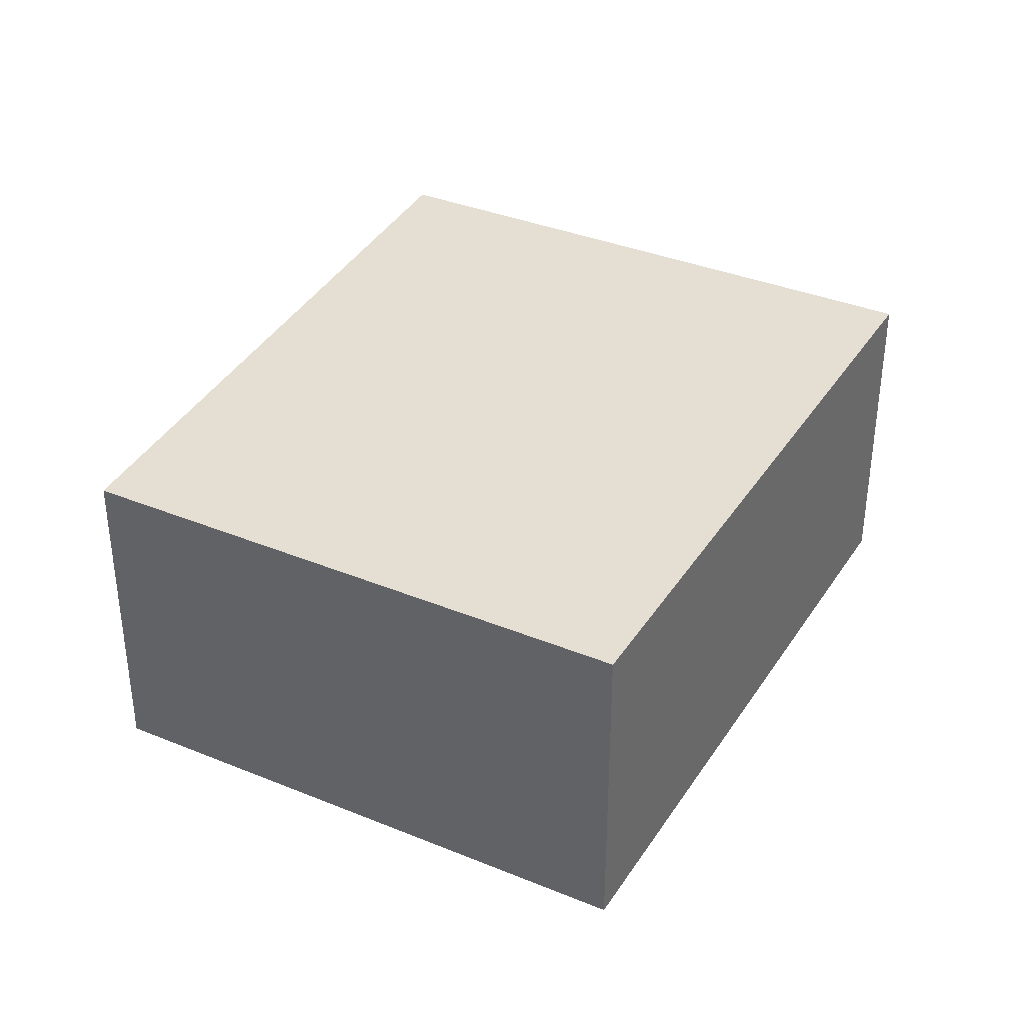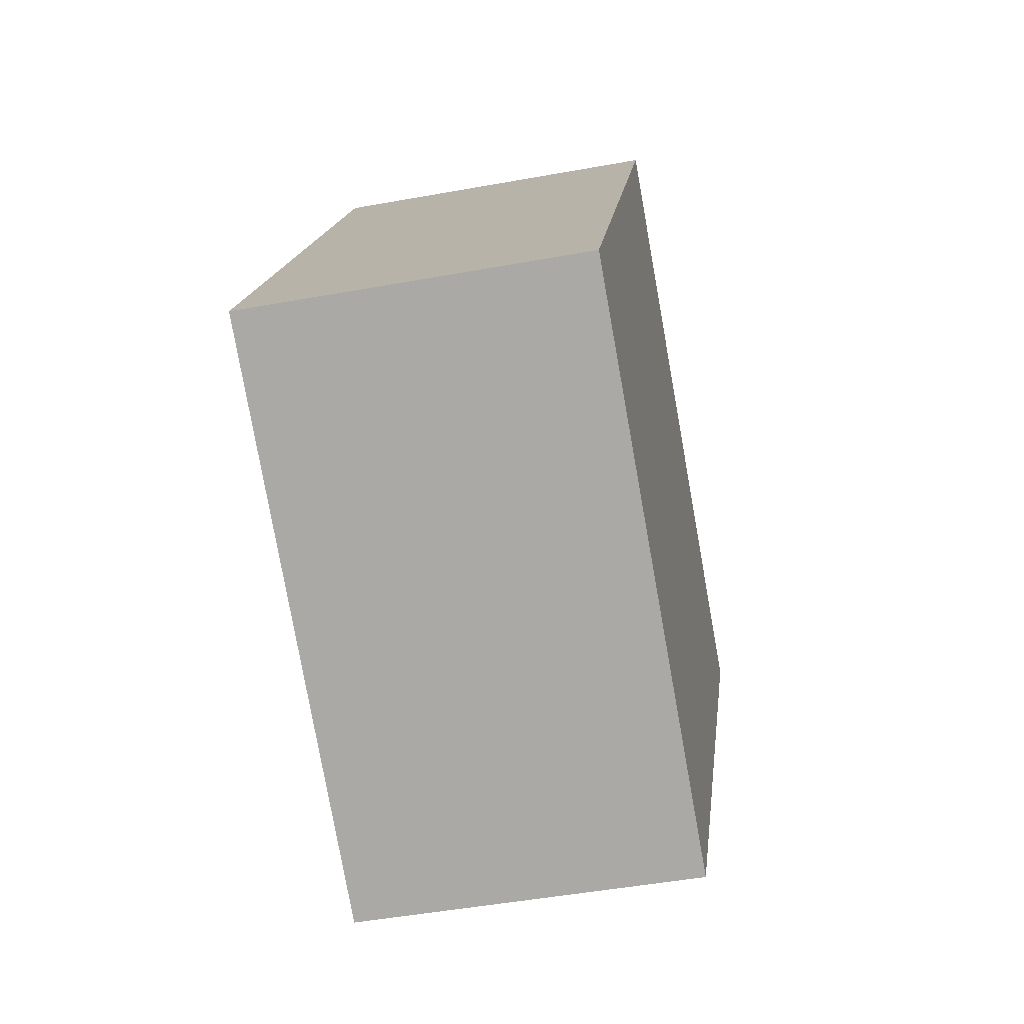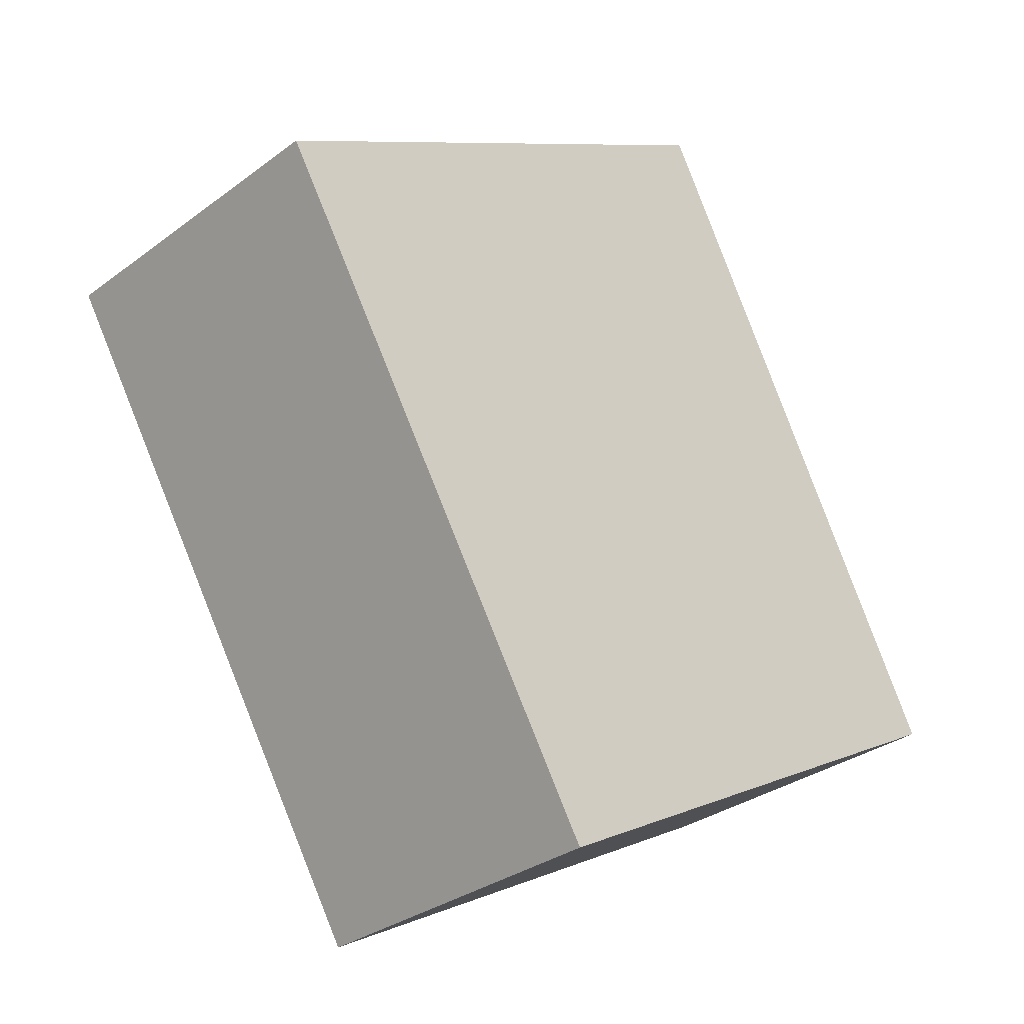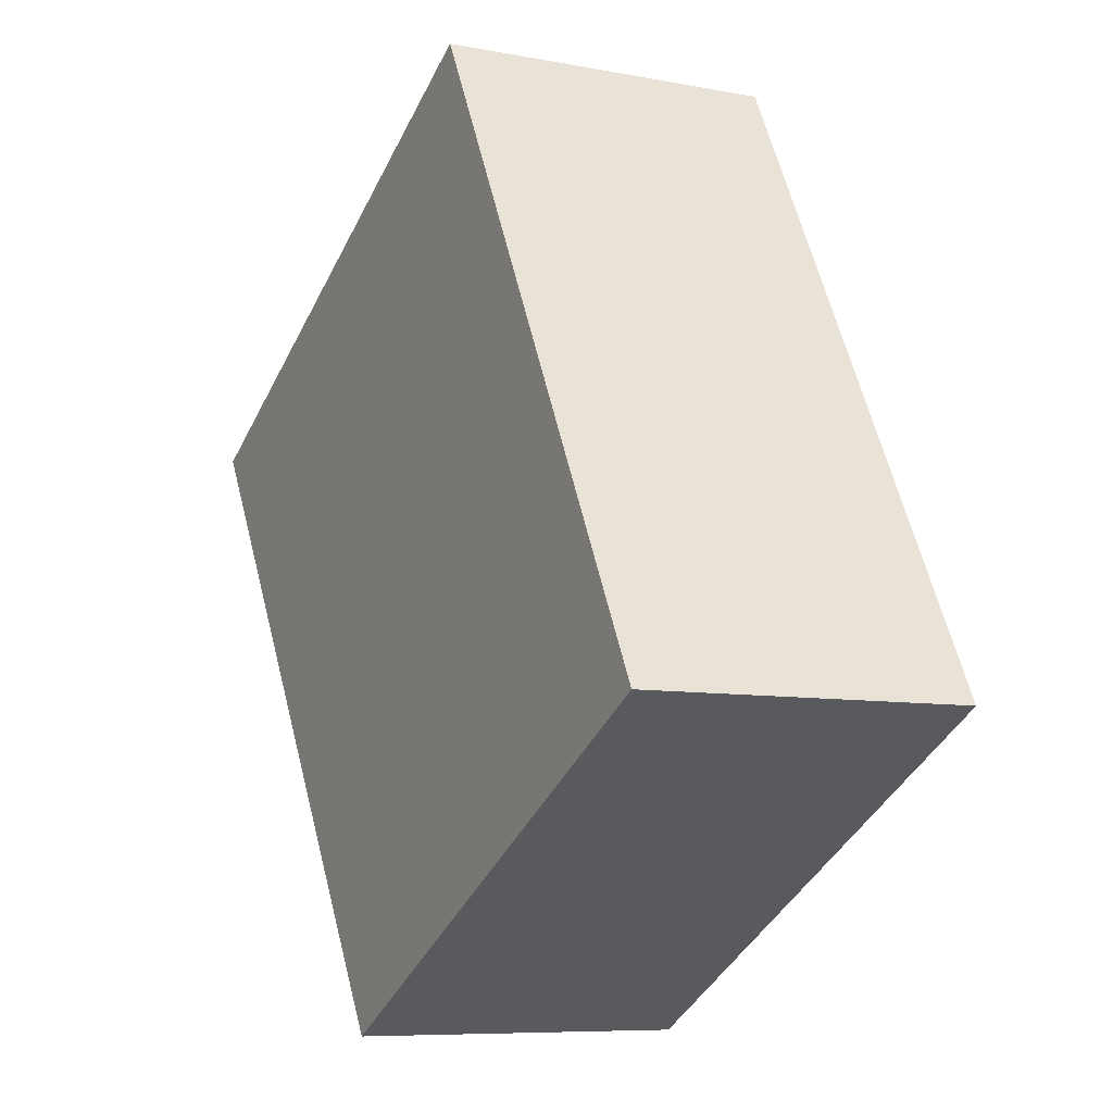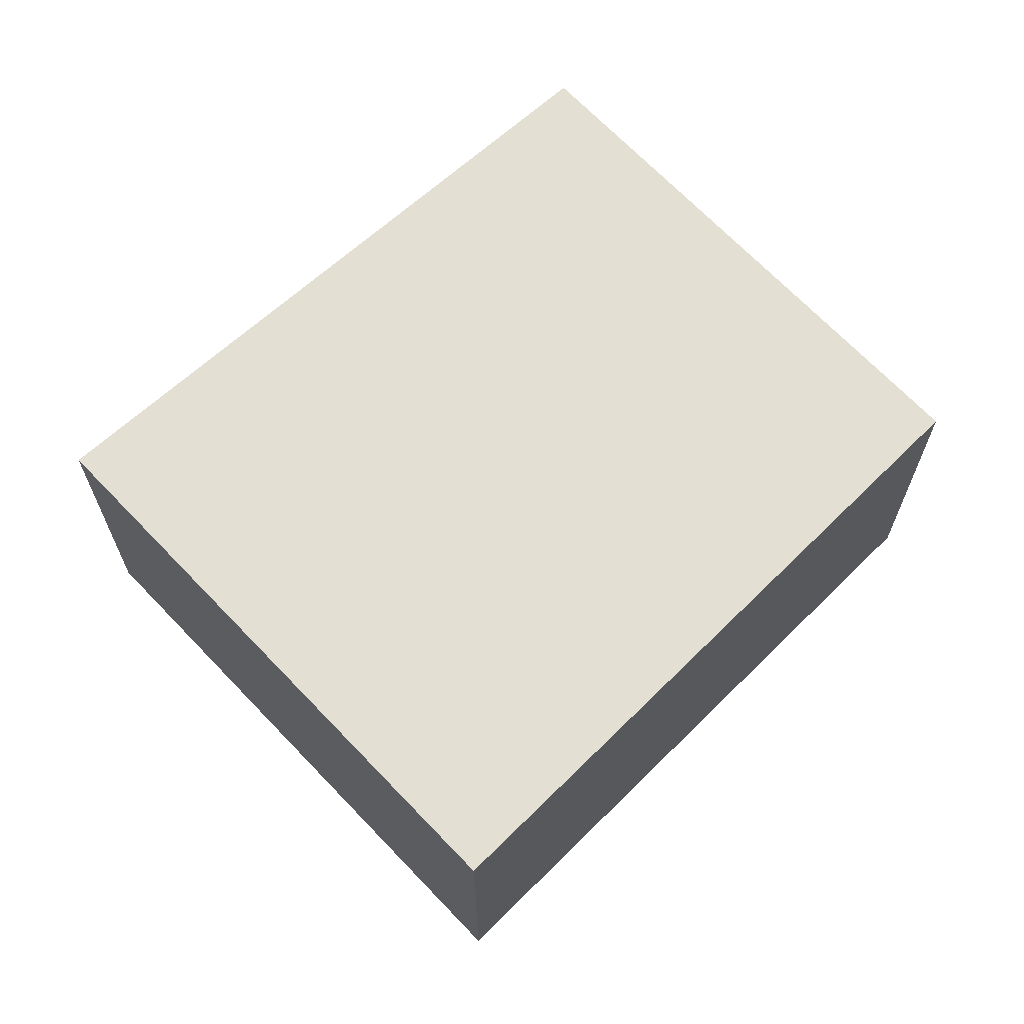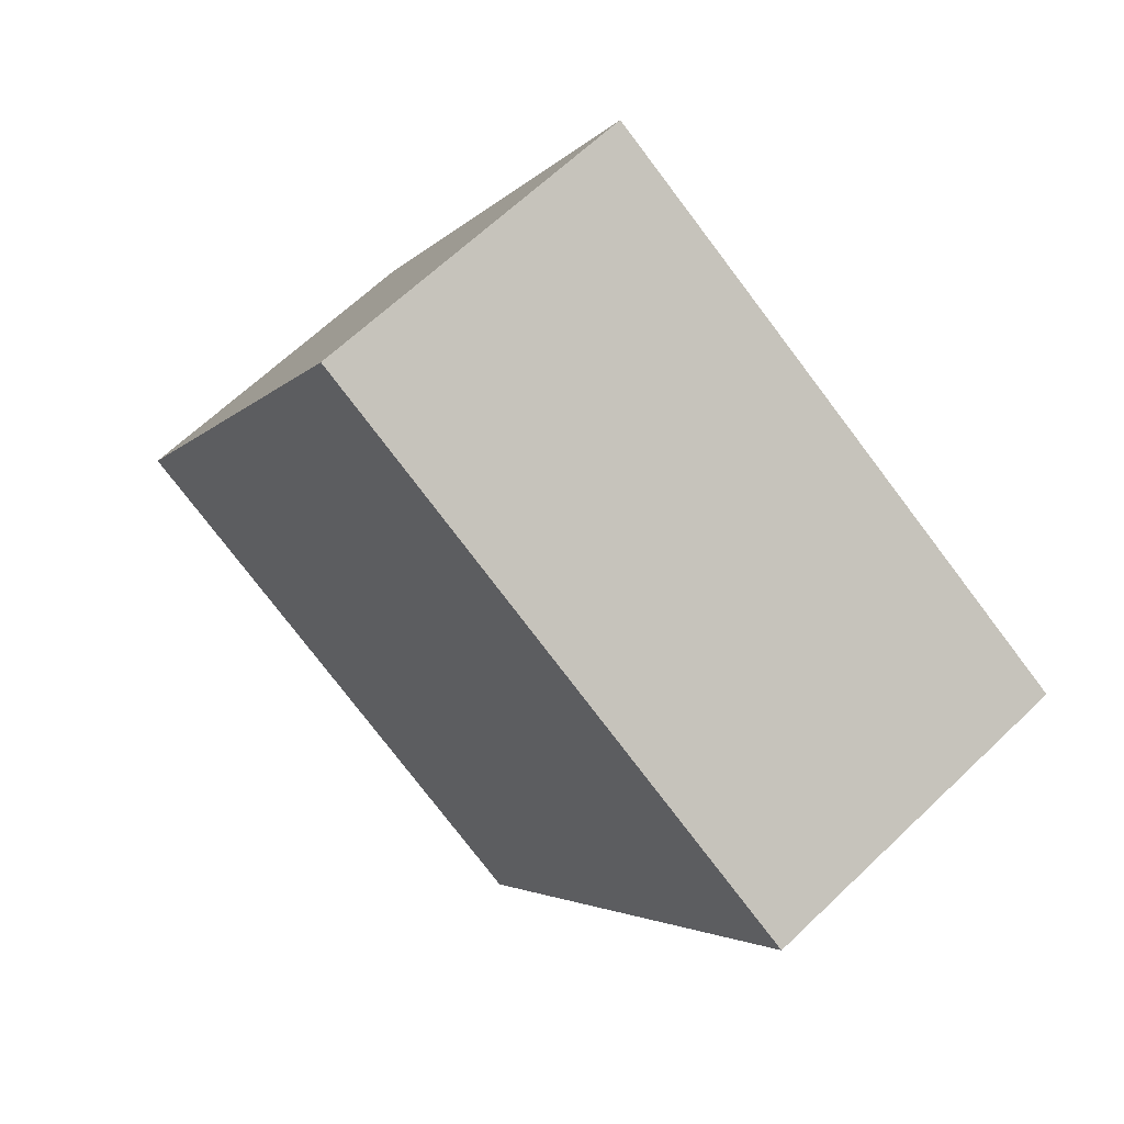
<metadata>
{"format":"obj","ext":"obj","renderer":"f3d","projection":"perspective","resolution":1024,"background":"white","views":[{"elev":37.0,"azim":-122.9,"up":"+Y"},{"elev":-47.8,"azim":-78.4,"up":"+Z"},{"elev":-31.5,"azim":136.4,"up":"+Z"},{"elev":-8.0,"azim":-118.1,"up":"+Z"},{"elev":67.1,"azim":76.1,"up":"+Y"},{"elev":64.5,"azim":46.0,"up":"+Z"}]}
</metadata>
<code>
v  5.104 3.323 -2.85
v  3.328 3.323 6.237
v  8.707 3.323 3.164
v  0 3.323 2.035e-16
v  8.707 -1.937e-16 3.164
v  5.104 1.745e-16 -2.85
v  0 0 0
v  3.328 -3.819e-16 6.237
g defaultobject
f 1 2 3
f 2 1 4
f 5 1 3
f 1 5 6
f 6 4 1
f 4 6 7
f 7 2 4
f 2 7 8
f 8 3 2
f 3 8 5
f 8 6 5
f 6 8 7

</code>
